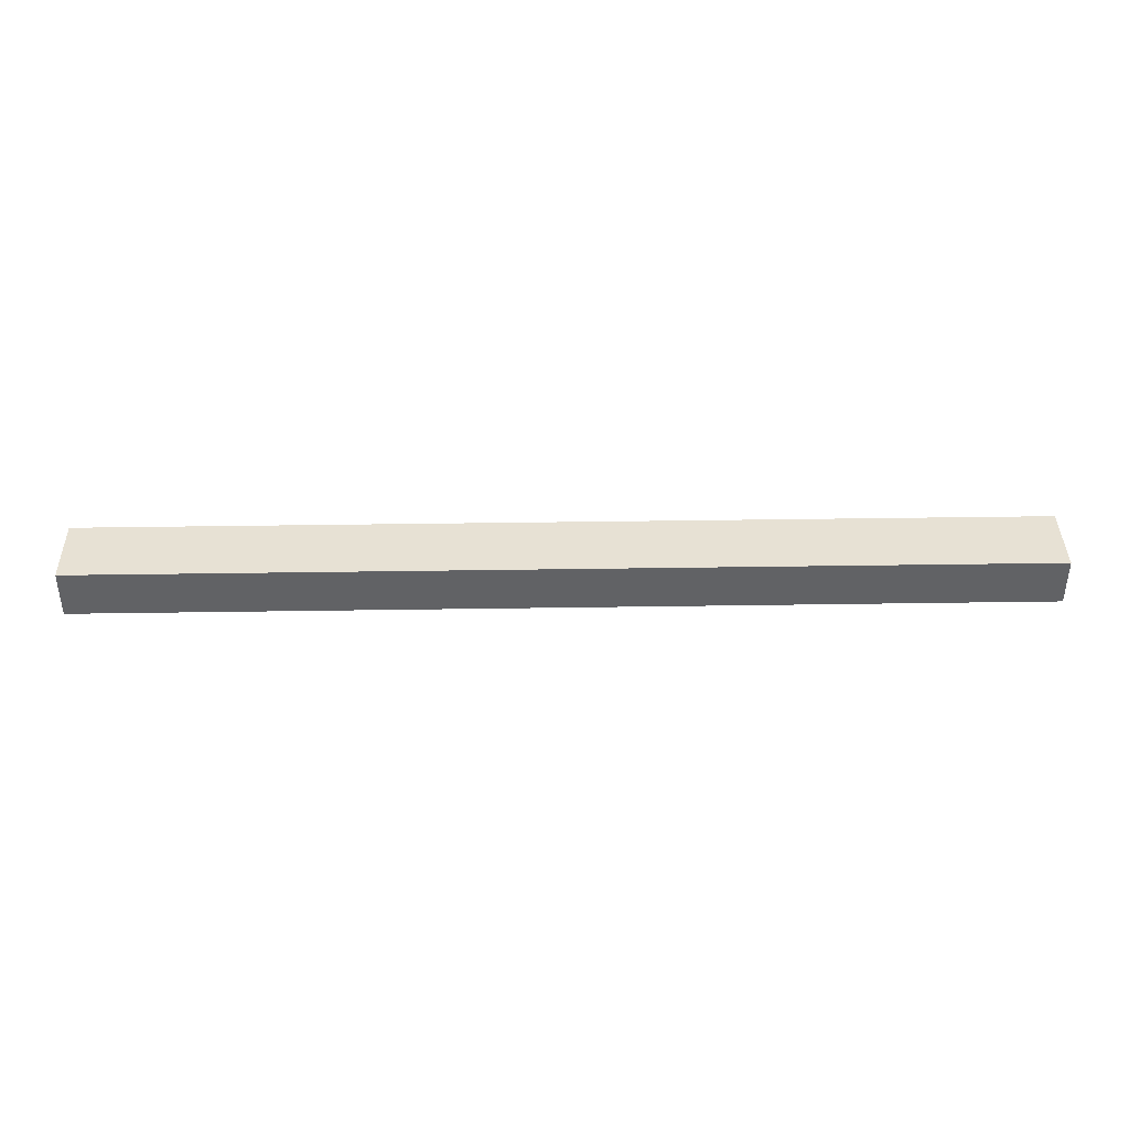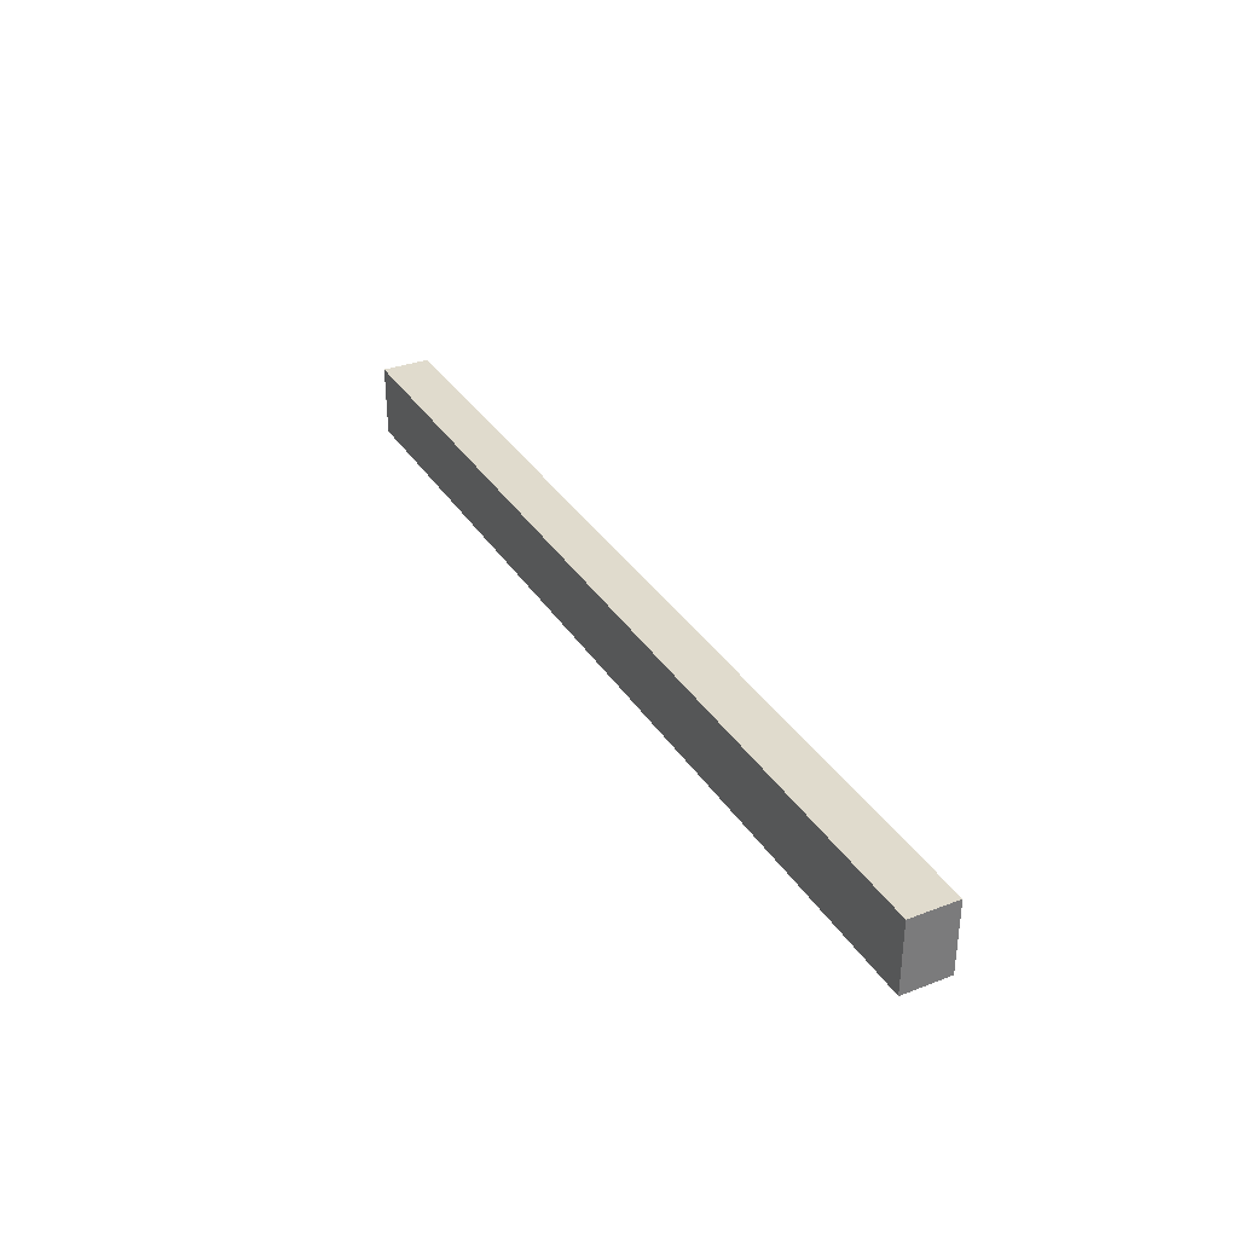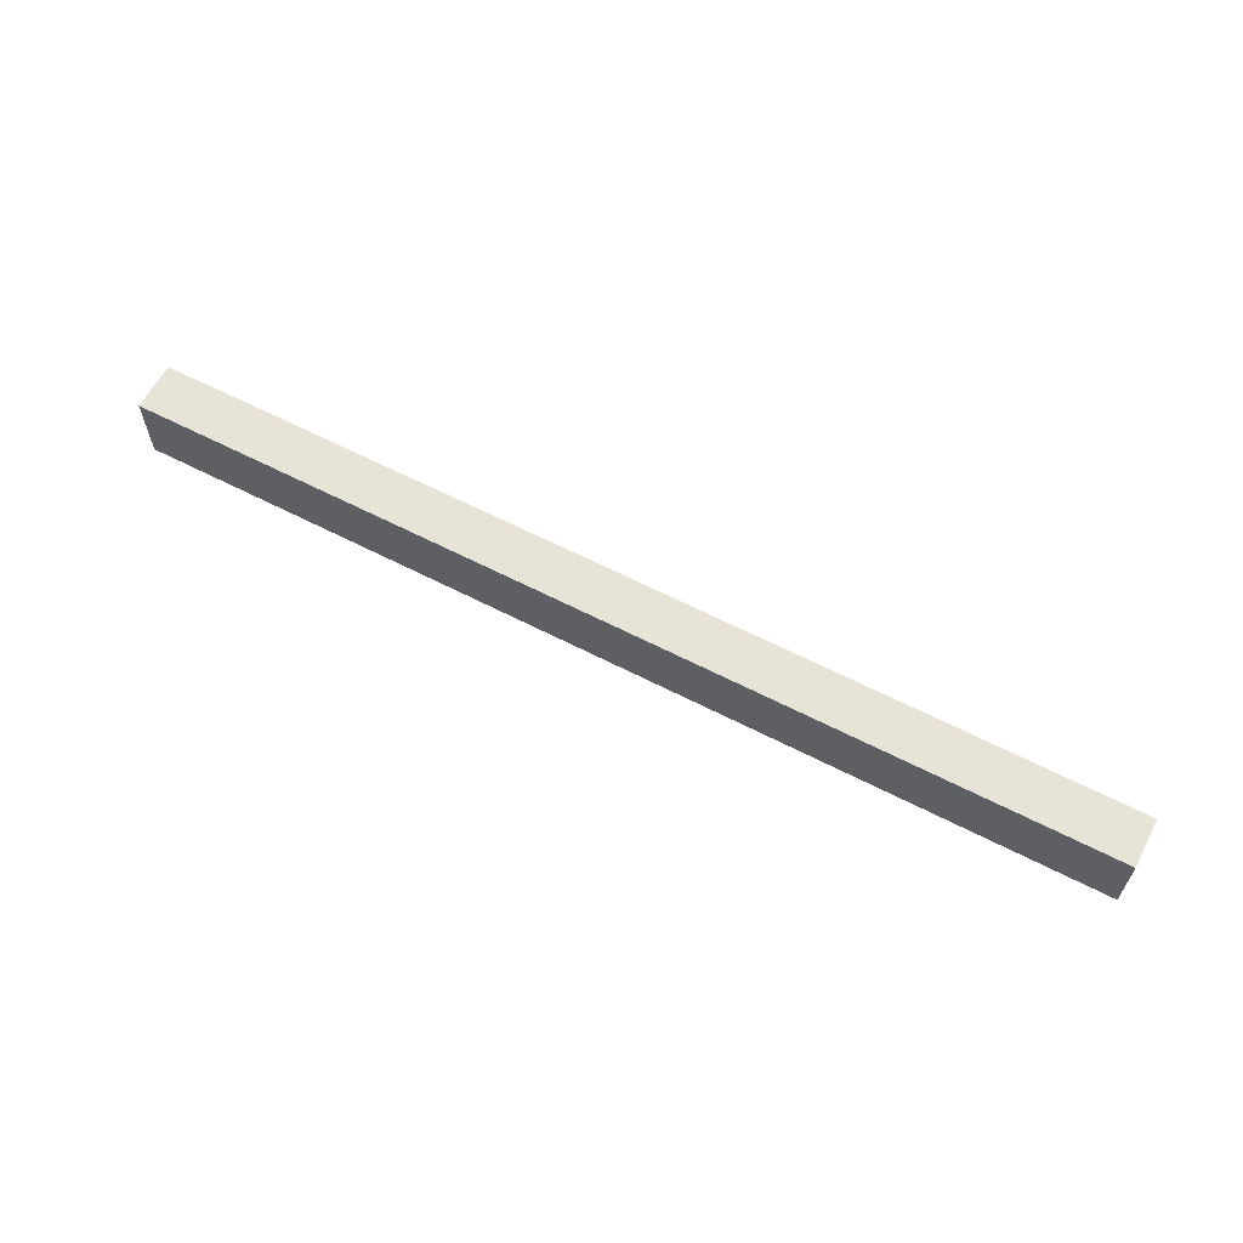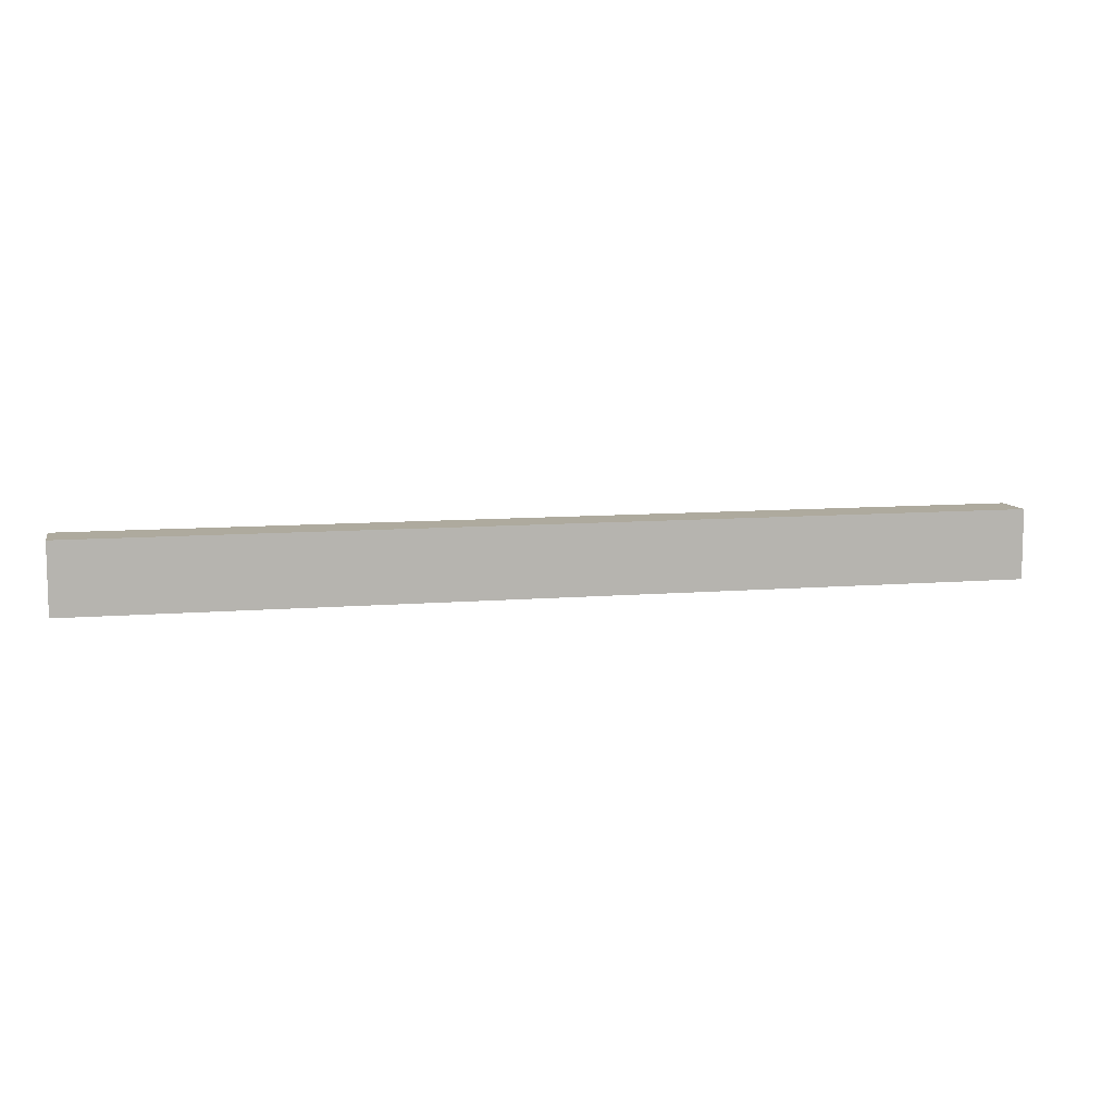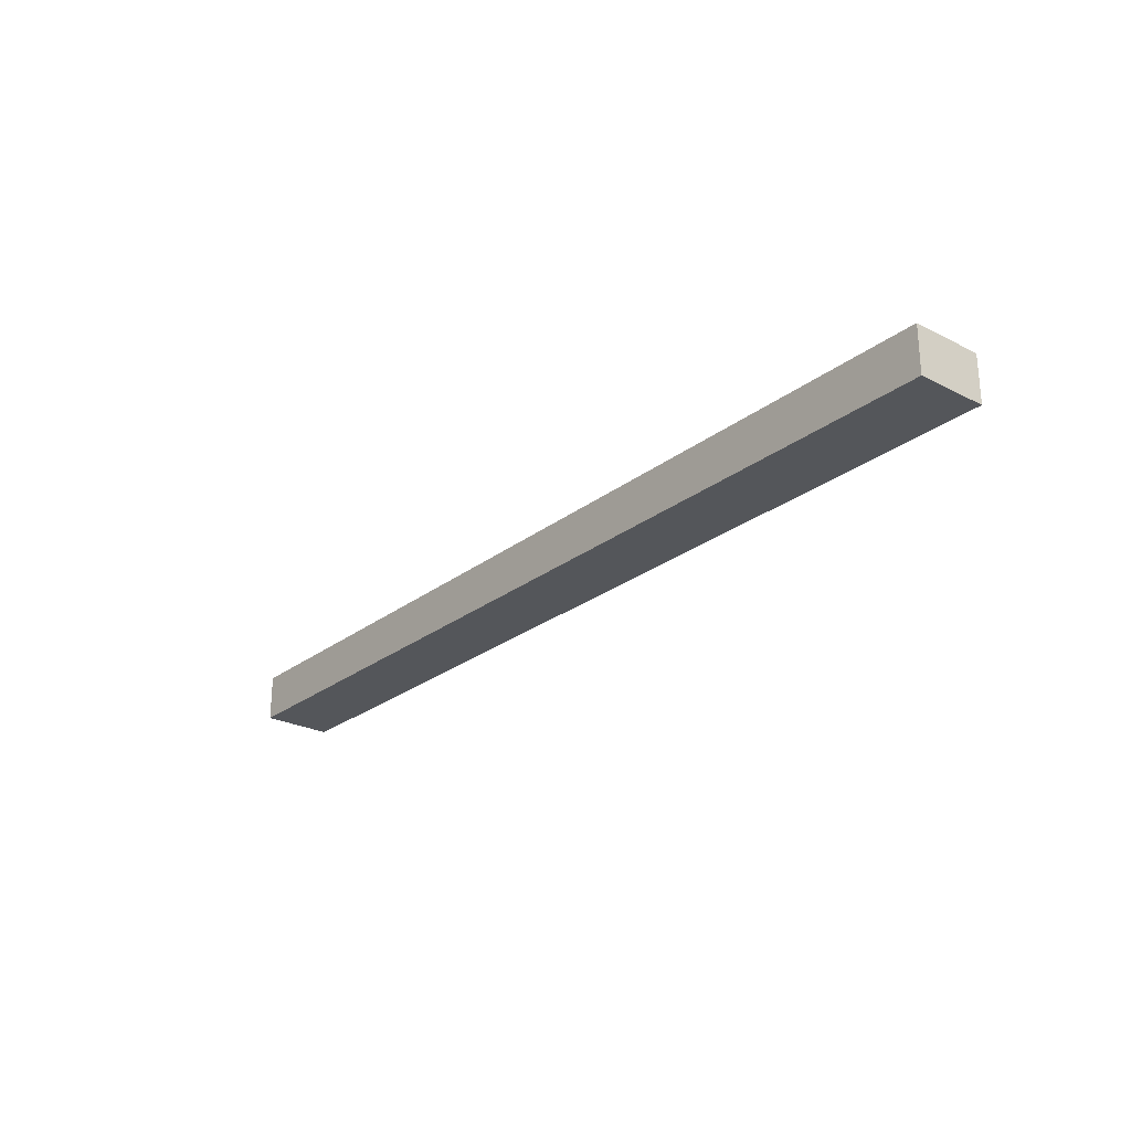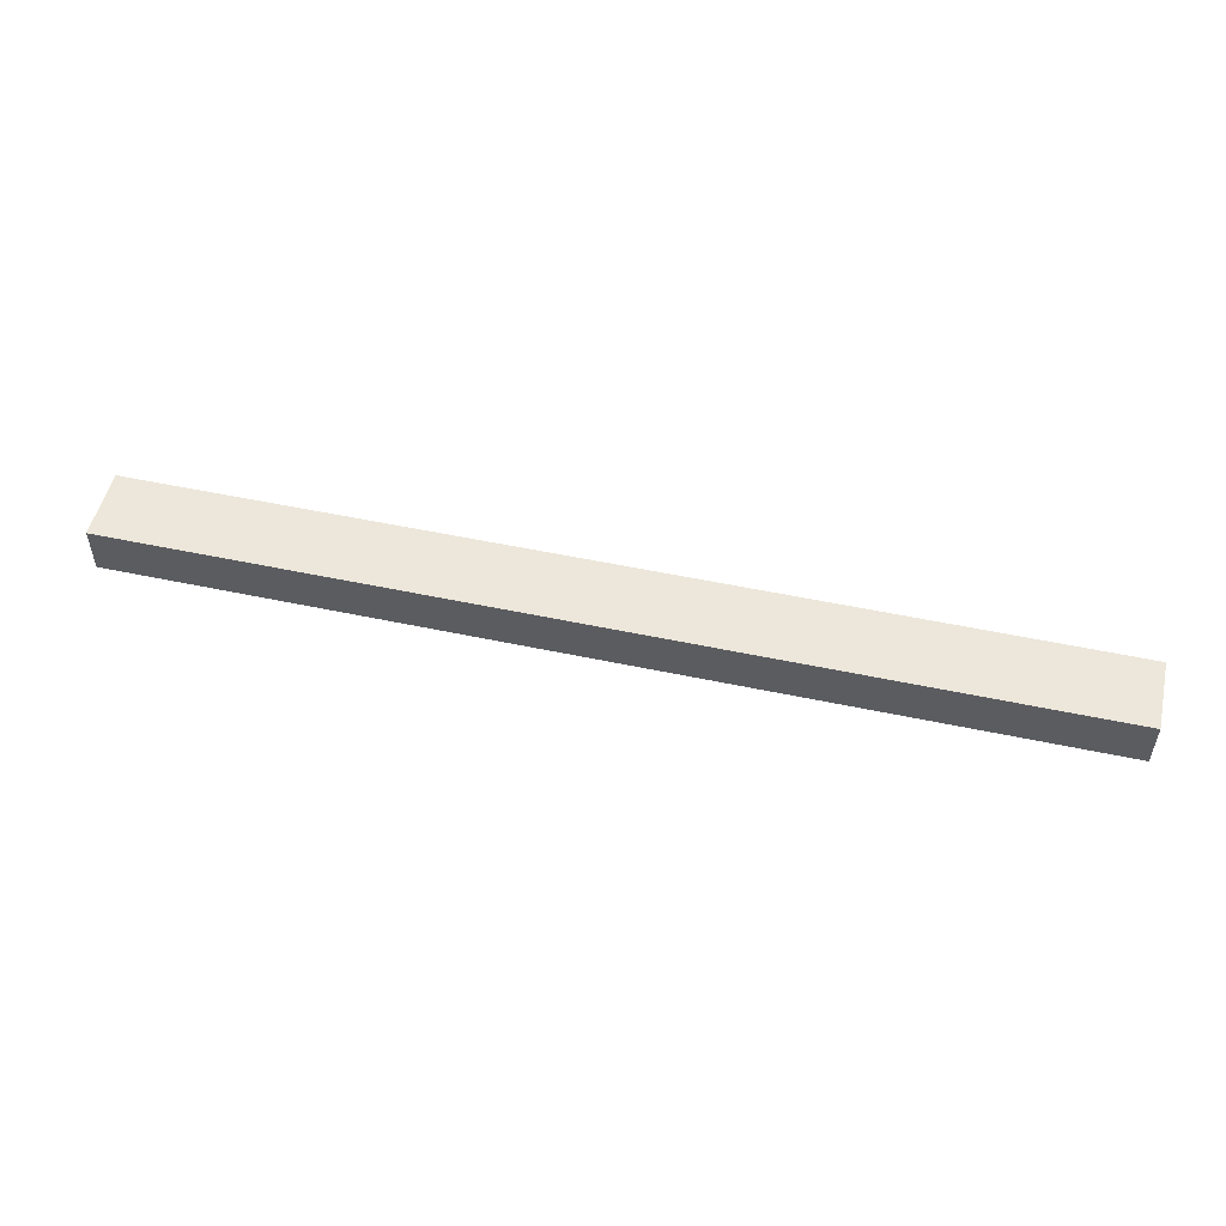
<metadata>
{"format":"obj","ext":"obj","renderer":"f3d","projection":"perspective","resolution":1024,"background":"white","views":[{"elev":39.5,"azim":178.9,"up":"+Y"},{"elev":33.2,"azim":-117.4,"up":"+Z"},{"elev":61.8,"azim":27.7,"up":"+Z"},{"elev":9.2,"azim":167.4,"up":"+Z"},{"elev":-25.4,"azim":-129.3,"up":"+Y"},{"elev":51.8,"azim":-167.0,"up":"+Y"}]}
</metadata>
<code>
o Cube.4498_0185
v -0.354 0.231 -1.071
v -0.234 0.231 -1.071
v -0.354 0.237 -1.071
v -0.234 0.237 -1.071
v -0.354 0.231 -1.062
v -0.234 0.231 -1.062
v -0.354 0.237 -1.062
v -0.234 0.237 -1.062
f 1 4 2
f 8 5 6
f 5 3 1
f 7 4 3
f 8 2 4
f 6 1 2
f 1 3 4
f 8 7 5
f 5 7 3
f 7 8 4
f 8 6 2
f 6 5 1

</code>
